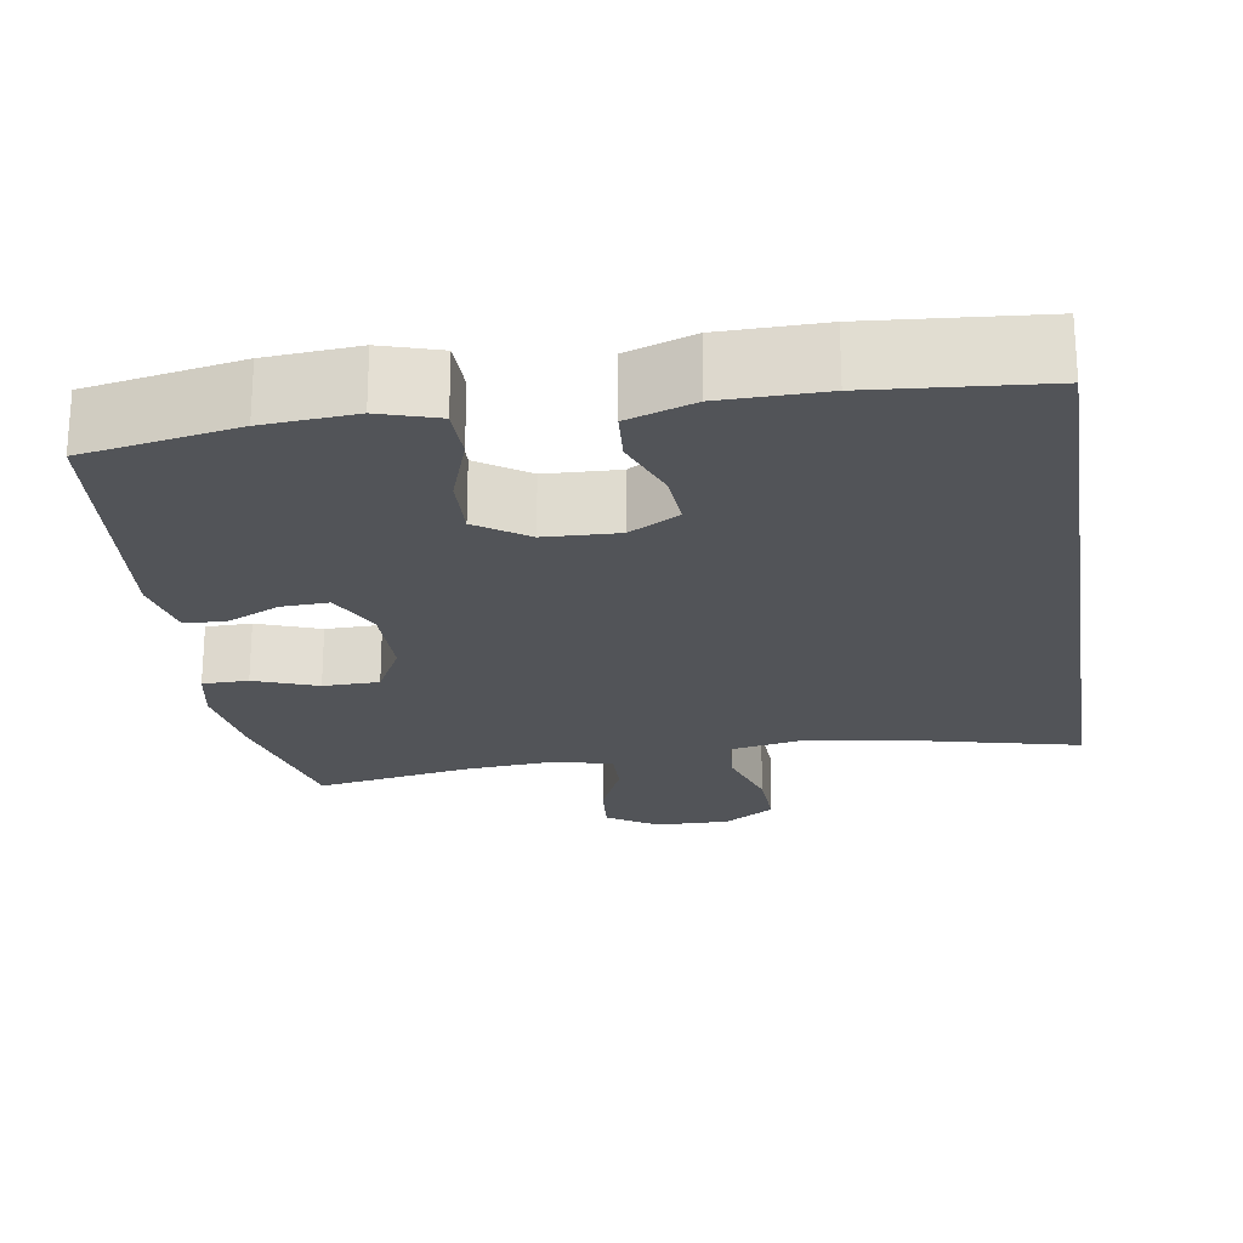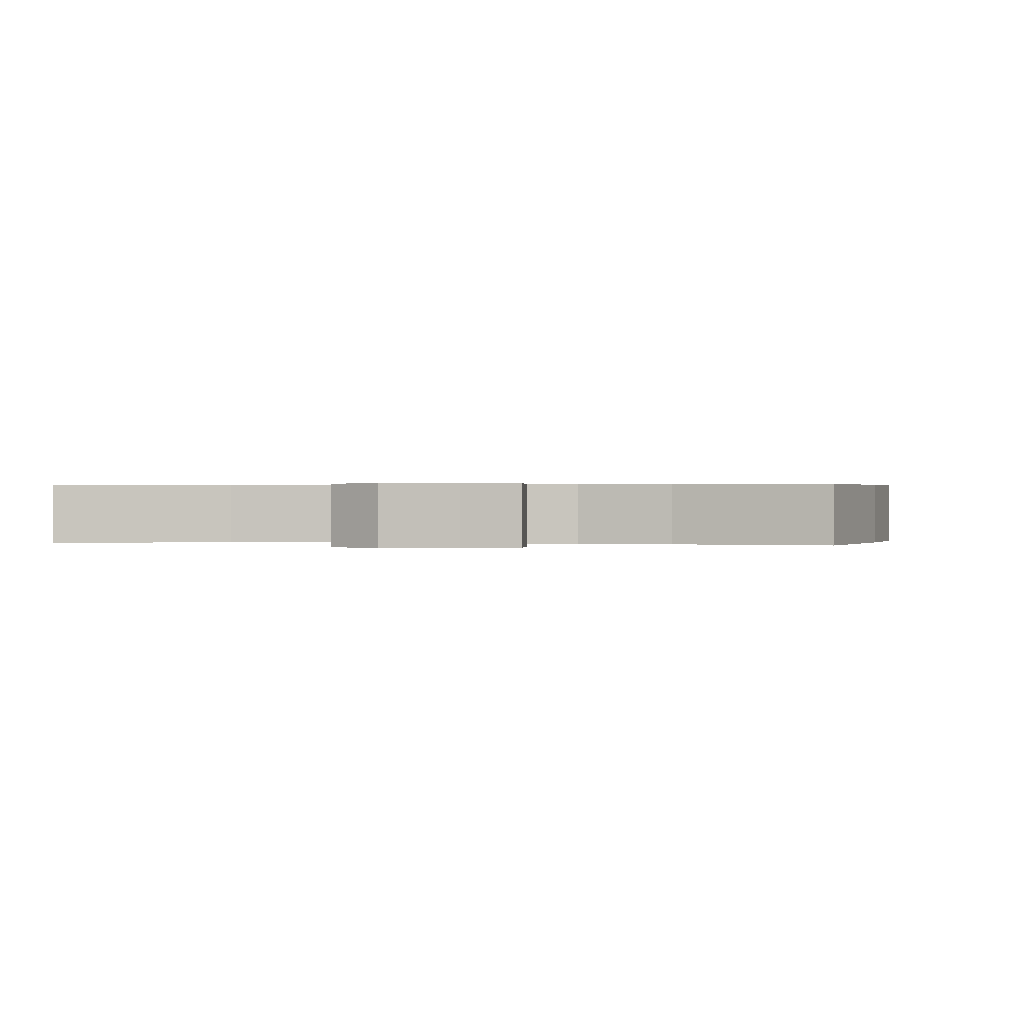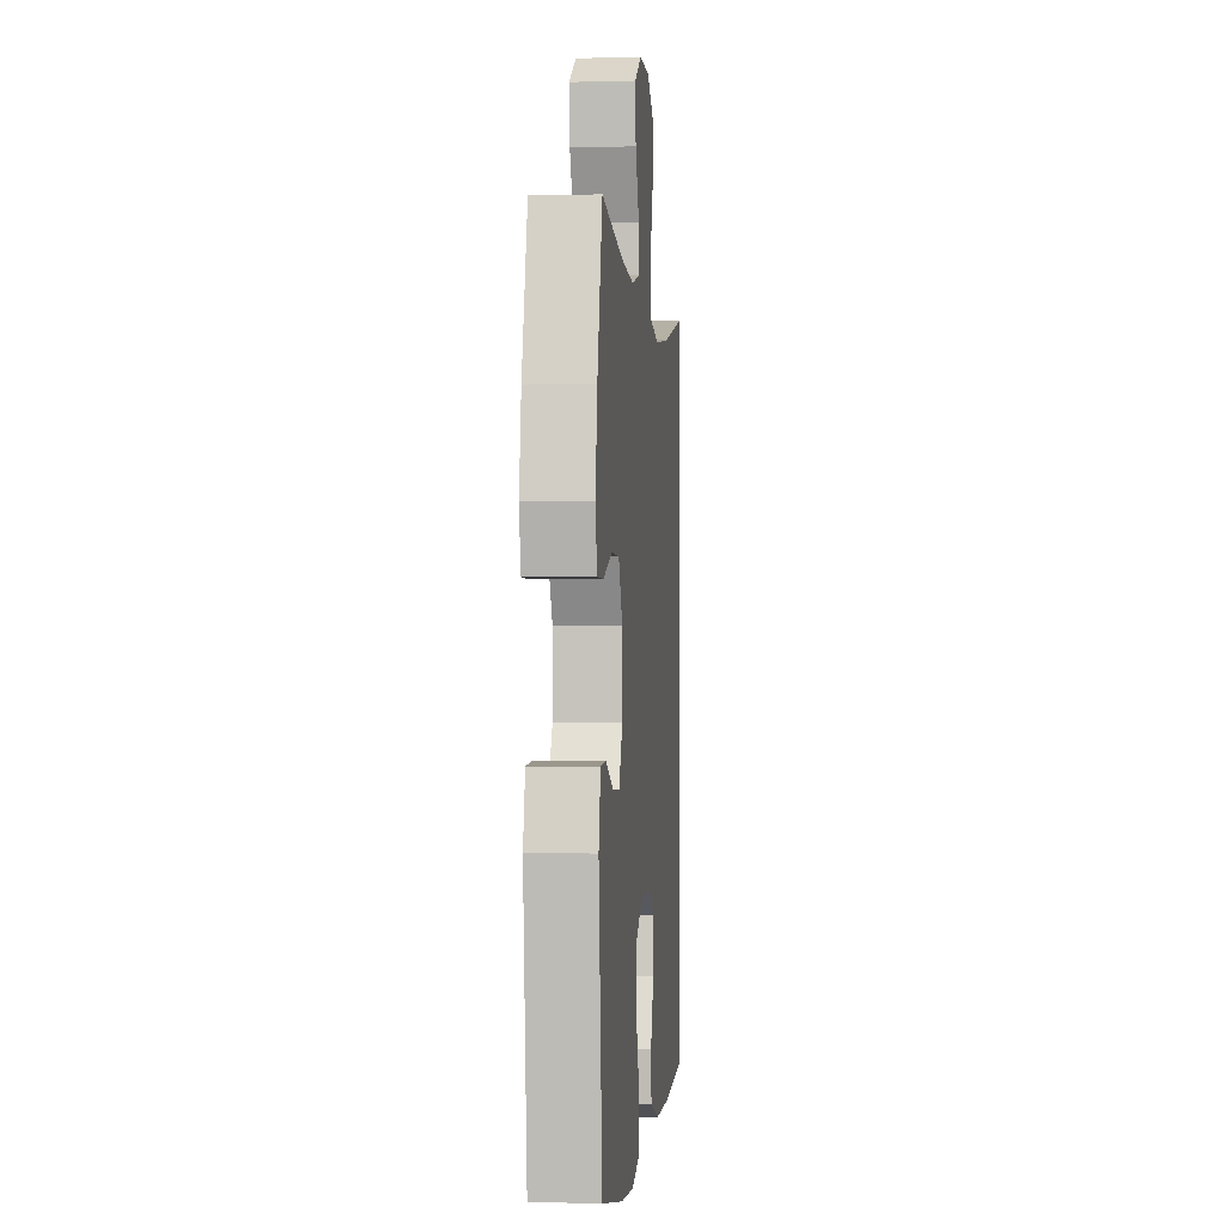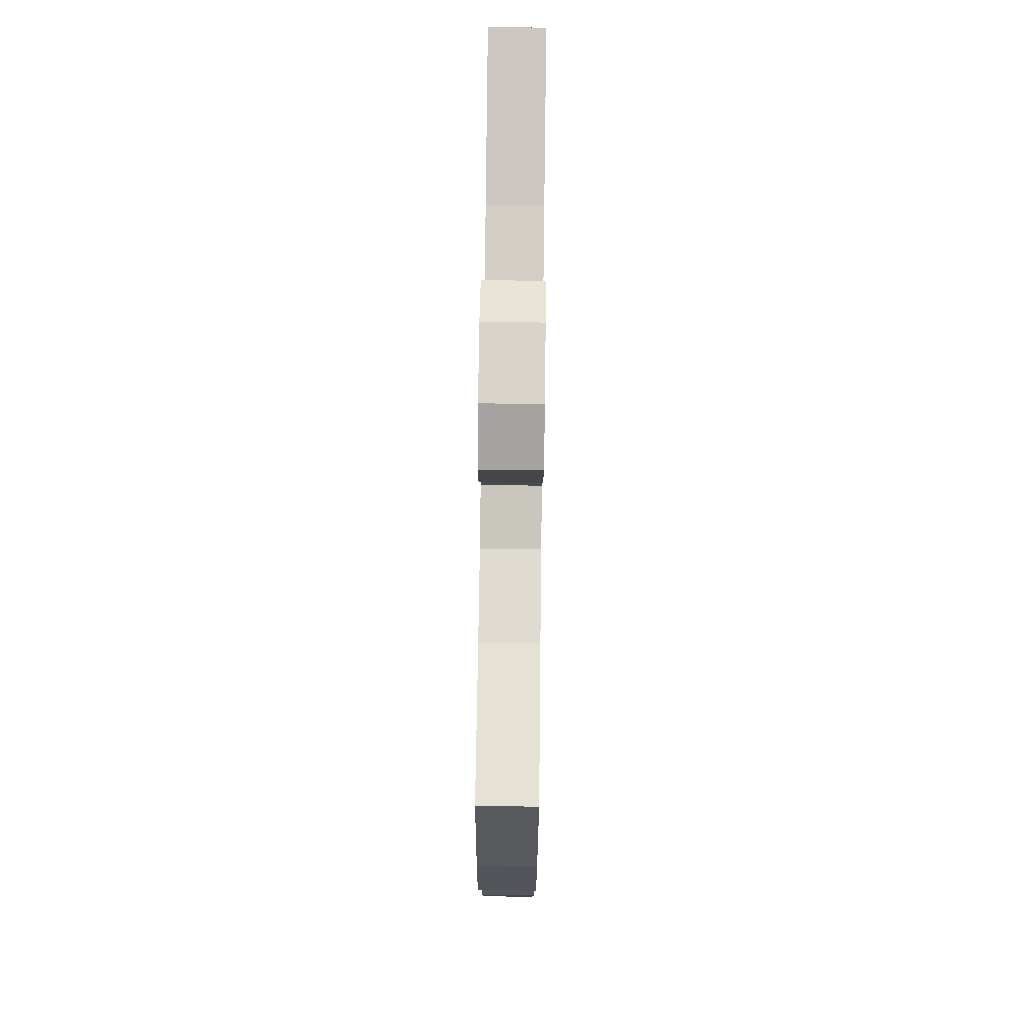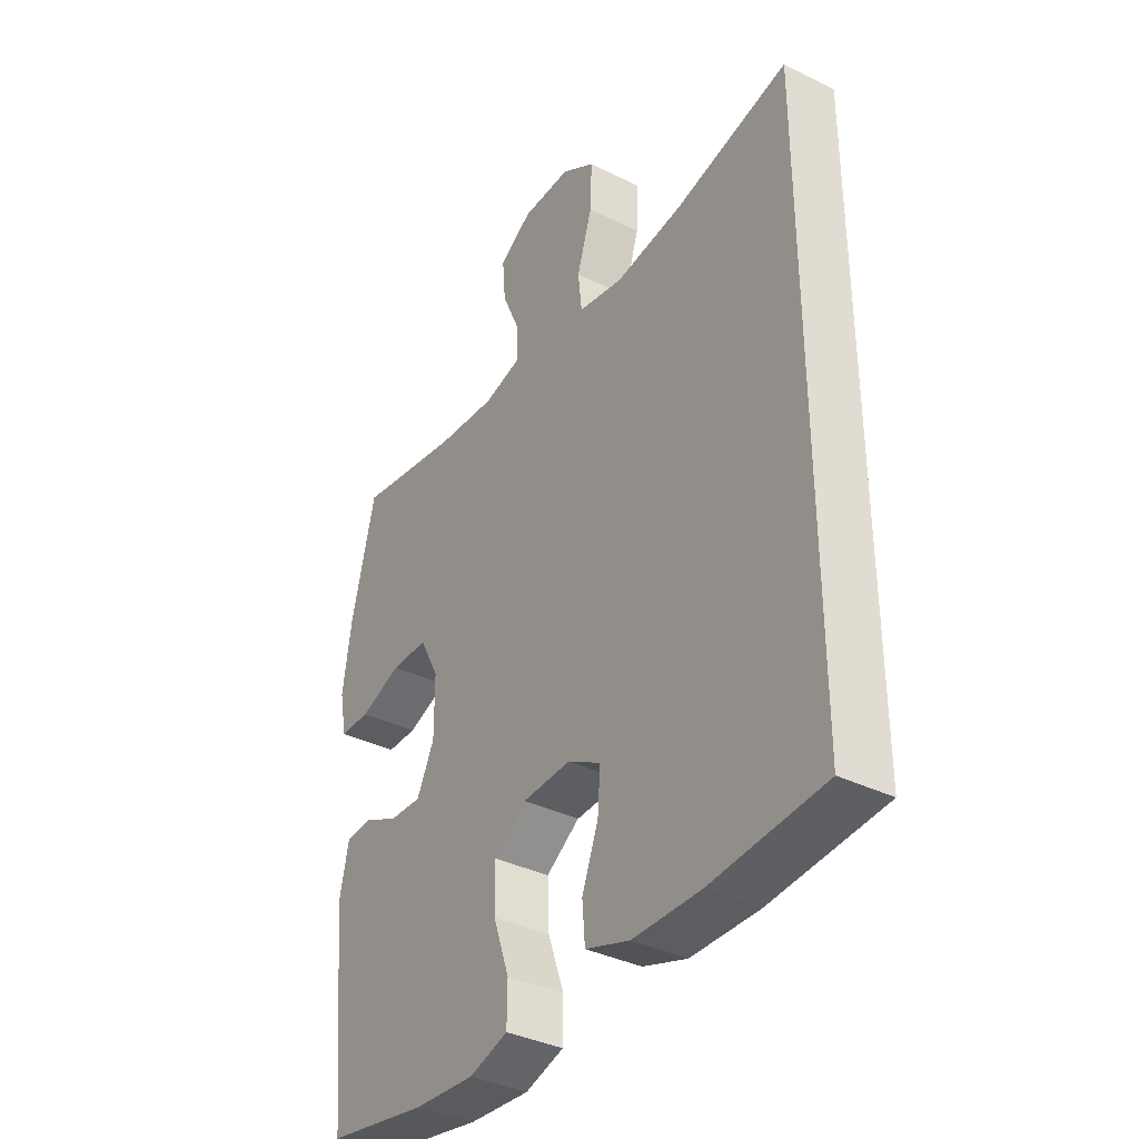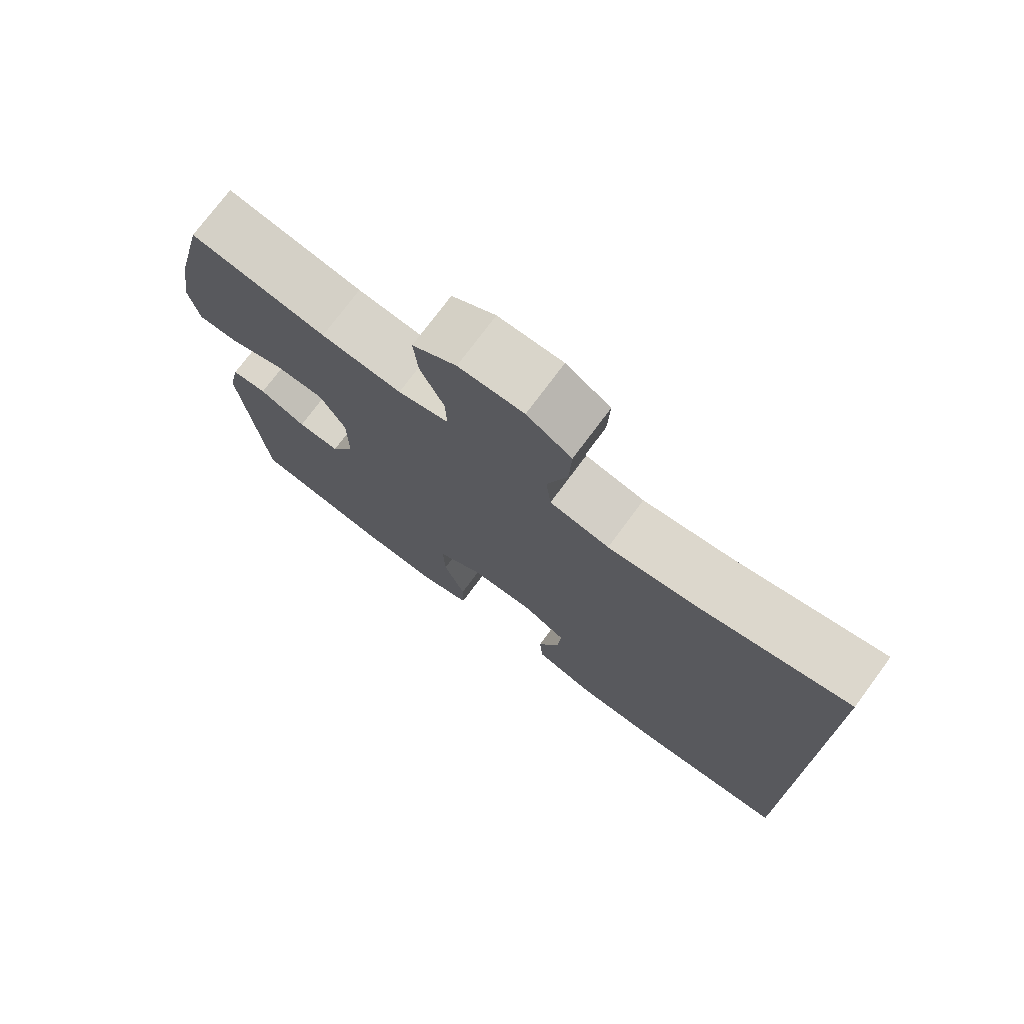
<metadata>
{"format":"obj","ext":"obj","renderer":"f3d","projection":"perspective","resolution":1024,"background":"white","views":[{"elev":-22.9,"azim":-171.0,"up":"+Y"},{"elev":0.4,"azim":9.8,"up":"+Y"},{"elev":-1.2,"azim":95.8,"up":"+Z"},{"elev":74.6,"azim":90.7,"up":"+Z"},{"elev":-36.5,"azim":-122.8,"up":"+Z"},{"elev":75.0,"azim":-143.4,"up":"+Z"}]}
</metadata>
<code>
o path360
v 0.2932 0.0375 0.4407
v 0.1735 0.0375 0.4314
v 0.09798 0.0375 0.4508
v 0.09974 0.0375 0.5108
v 0.1351 0.0375 0.5913
v 0.1413 0.0375 0.6642
v 0.07617 0.0375 0.7056
v -0.02012 0.0375 0.7073
v -0.08662 0.0375 0.6654
v -0.08327 0.0375 0.5826
v -0.05324 0.0375 0.4887
v -0.06056 0.0375 0.4202
v -0.1492 0.0375 0.4033
v -0.2834 0.0375 0.4221
v -0.5066 0.0375 0.4752
v -0.5066 0.0375 -0.5265
v -0.2838 0.0375 -0.5456
v -0.1503 0.0375 -0.5445
v -0.0628 0.0375 -0.5155
v -0.05745 0.0375 -0.449
v -0.08977 0.0375 -0.3658
v -0.09522 0.0375 -0.2942
v -0.03009 0.0375 -0.2579
v 0.066 0.0375 -0.2619
v 0.1326 0.0375 -0.3069
v 0.1295 0.0375 -0.388
v 0.09782 0.0375 -0.4788
v 0.09894 0.0375 -0.5474
v 0.1754 0.0375 -0.571
v 0.2948 0.0375 -0.5625
v 0.4953 0.0375 -0.5265
v 0.5296 0.0375 -0.1786
v 0.5115 0.0375 -0.09414
v 0.459 0.0375 -0.09041
v 0.3893 0.0375 -0.1224
v 0.3268 0.0375 -0.1251
v 0.2922 0.0375 -0.05448
v 0.2923 0.0375 0.04827
v 0.3302 0.0375 0.1209
v 0.4032 0.0375 0.1218
v 0.4855 0.0375 0.09173
v 0.5451 0.0375 0.09203
v 0.5595 0.0375 0.1656
v 0.5426 0.0375 0.281
v 0.4953 0.0375 0.4752
v 0.2932 -0.0375 0.4407
v 0.1735 -0.0375 0.4314
v 0.09798 -0.0375 0.4508
v 0.09974 -0.0375 0.5108
v 0.1351 -0.0375 0.5913
v 0.1413 -0.0375 0.6642
v 0.07617 -0.0375 0.7056
v -0.02012 -0.0375 0.7073
v -0.08662 -0.0375 0.6654
v -0.08327 -0.0375 0.5826
v -0.05324 -0.0375 0.4887
v -0.06056 -0.0375 0.4202
v -0.1492 -0.0375 0.4033
v -0.2834 -0.0375 0.4221
v -0.5066 -0.0375 0.4752
v -0.5066 -0.0375 -0.5265
v -0.2838 -0.0375 -0.5456
v -0.1503 -0.0375 -0.5445
v -0.0628 -0.0375 -0.5155
v -0.05745 -0.0375 -0.449
v -0.08977 -0.0375 -0.3658
v -0.09522 -0.0375 -0.2942
v -0.03009 -0.0375 -0.2579
v 0.066 -0.0375 -0.2619
v 0.1326 -0.0375 -0.3069
v 0.1295 -0.0375 -0.388
v 0.09782 -0.0375 -0.4788
v 0.09894 -0.0375 -0.5474
v 0.1754 -0.0375 -0.571
v 0.2948 -0.0375 -0.5625
v 0.4953 -0.0375 -0.5265
v 0.5296 -0.0375 -0.1786
v 0.5115 -0.0375 -0.09414
v 0.459 -0.0375 -0.09041
v 0.3893 -0.0375 -0.1224
v 0.3268 -0.0375 -0.1251
v 0.2922 -0.0375 -0.05448
v 0.2923 -0.0375 0.04827
v 0.3302 -0.0375 0.1209
v 0.4032 -0.0375 0.1218
v 0.4855 -0.0375 0.09173
v 0.5451 -0.0375 0.09203
v 0.5595 -0.0375 0.1656
v 0.5426 -0.0375 0.281
v 0.4953 -0.0375 0.4752
v 0.07617 0.0375 0.7056
v -0.02012 0.0375 0.7073
v -0.08662 0.0375 0.6654
v 0.1413 0.0375 0.6642
v 0.1413 0.0375 0.6642
v -0.08327 0.0375 0.5826
v 0.1351 0.0375 0.5913
v 0.09974 0.0375 0.5108
v -0.05324 0.0375 0.4887
v 0.09798 0.0375 0.4508
v 0.09798 0.0375 0.4508
v -0.06056 0.0375 0.4202
v -0.06056 0.0375 0.4202
v -0.5066 0.0375 0.4752
v -0.5066 0.0375 0.4752
v -0.5066 0.0375 -0.5265
v -0.5066 0.0375 -0.5265
v 0.4953 0.0375 0.4752
v 0.4953 0.0375 0.4752
v 0.2932 0.0375 0.4407
v 0.1735 0.0375 0.4314
v -0.2834 0.0375 0.4221
v -0.1492 0.0375 0.4033
v 0.5426 0.0375 0.281
v 0.5595 0.0375 0.1656
v 0.5451 0.0375 0.09203
v 0.5451 0.0375 0.09203
v 0.3302 0.0375 0.1209
v 0.3302 0.0375 0.1209
v 0.4032 0.0375 0.1218
v 0.4855 0.0375 0.09173
v 0.2923 0.0375 0.04827
v 0.2922 0.0375 -0.05448
v 0.3268 0.0375 -0.1251
v 0.3268 0.0375 -0.1251
v -0.09522 0.0375 -0.2942
v -0.09522 0.0375 -0.2942
v -0.03009 0.0375 -0.2579
v 0.5115 0.0375 -0.09414
v 0.5115 0.0375 -0.09414
v 0.459 0.0375 -0.09041
v 0.3893 0.0375 -0.1224
v 0.5296 0.0375 -0.1786
v 0.066 0.0375 -0.2619
v 0.1326 0.0375 -0.3069
v -0.08977 0.0375 -0.3658
v 0.1295 0.0375 -0.388
v -0.05745 0.0375 -0.449
v 0.09782 0.0375 -0.4788
v 0.4953 0.0375 -0.5265
v 0.4953 0.0375 -0.5265
v -0.0628 0.0375 -0.5155
v -0.0628 0.0375 -0.5155
v 0.09894 0.0375 -0.5474
v 0.09894 0.0375 -0.5474
v -0.1503 0.0375 -0.5445
v -0.2838 0.0375 -0.5456
v 0.2948 0.0375 -0.5625
v 0.1754 0.0375 -0.571
v 0.07617 -0.0375 0.7056
v -0.02012 -0.0375 0.7073
v -0.08662 -0.0375 0.6654
v 0.1413 -0.0375 0.6642
v 0.1413 -0.0375 0.6642
v -0.08327 -0.0375 0.5826
v 0.1351 -0.0375 0.5913
v 0.09974 -0.0375 0.5108
v -0.05324 -0.0375 0.4887
v 0.09798 -0.0375 0.4508
v 0.09798 -0.0375 0.4508
v -0.06056 -0.0375 0.4202
v -0.06056 -0.0375 0.4202
v -0.5066 -0.0375 0.4752
v -0.5066 -0.0375 0.4752
v -0.5066 -0.0375 -0.5265
v -0.5066 -0.0375 -0.5265
v 0.4953 -0.0375 0.4752
v 0.4953 -0.0375 0.4752
v 0.2932 -0.0375 0.4407
v 0.1735 -0.0375 0.4314
v -0.2834 -0.0375 0.4221
v -0.1492 -0.0375 0.4033
v 0.5426 -0.0375 0.281
v 0.5595 -0.0375 0.1656
v 0.5451 -0.0375 0.09203
v 0.5451 -0.0375 0.09203
v 0.3302 -0.0375 0.1209
v 0.3302 -0.0375 0.1209
v 0.4032 -0.0375 0.1218
v 0.4855 -0.0375 0.09173
v 0.2923 -0.0375 0.04827
v 0.2922 -0.0375 -0.05448
v 0.3268 -0.0375 -0.1251
v 0.3268 -0.0375 -0.1251
v -0.09522 -0.0375 -0.2942
v -0.09522 -0.0375 -0.2942
v -0.03009 -0.0375 -0.2579
v 0.5115 -0.0375 -0.09414
v 0.5115 -0.0375 -0.09414
v 0.459 -0.0375 -0.09041
v 0.3893 -0.0375 -0.1224
v 0.5296 -0.0375 -0.1786
v 0.066 -0.0375 -0.2619
v 0.1326 -0.0375 -0.3069
v -0.08977 -0.0375 -0.3658
v 0.1295 -0.0375 -0.388
v -0.05745 -0.0375 -0.449
v 0.09782 -0.0375 -0.4788
v 0.4953 -0.0375 -0.5265
v 0.4953 -0.0375 -0.5265
v -0.0628 -0.0375 -0.5155
v -0.0628 -0.0375 -0.5155
v 0.09894 -0.0375 -0.5474
v 0.09894 -0.0375 -0.5474
v -0.1503 -0.0375 -0.5445
v -0.2838 -0.0375 -0.5456
v 0.2948 -0.0375 -0.5625
v 0.1754 -0.0375 -0.571
f 179 180 174
f 199 183 207
f 191 183 199
f 161 181 159
f 196 198 208
f 171 185 172
f 177 179 169
f 161 159 158
f 170 177 169
f 201 197 205
f 208 198 203
f 174 180 175
f 172 185 187
f 183 193 194
f 192 191 199
f 156 155 157
f 205 195 206
f 206 195 185
f 169 173 167
f 155 156 151
f 207 196 208
f 158 157 155
f 182 193 183
f 169 179 173
f 191 192 190
f 173 179 174
f 156 150 151
f 183 194 207
f 159 157 158
f 207 194 196
f 181 187 193
f 195 205 197
f 163 185 171
f 181 193 182
f 181 177 170
f 206 185 165
f 172 181 161
f 172 187 181
f 150 156 153
f 155 151 152
f 159 181 170
f 165 185 163
f 190 192 188
f 7 8 53 52
f 8 9 54 53
f 95 7 52 154
f 9 10 55 54
f 5 6 51 50
f 4 5 50 49
f 10 11 56 55
f 101 4 49 160
f 11 103 162 56
f 105 107 166 164
f 109 1 46 168
f 2 3 48 47
f 14 15 60 59
f 1 2 47 46
f 13 14 59 58
f 12 13 58 57
f 44 45 90 89
f 43 44 89 88
f 117 43 88 176
f 119 40 85 178
f 41 42 87 86
f 40 41 86 85
f 38 39 84 83
f 37 38 83 82
f 125 37 82 184
f 127 23 68 186
f 130 34 79 189
f 34 35 80 79
f 32 33 78 77
f 35 36 81 80
f 23 24 69 68
f 24 25 70 69
f 21 22 67 66
f 25 26 71 70
f 20 21 66 65
f 26 27 72 71
f 141 32 77 200
f 143 20 65 202
f 27 145 204 72
f 18 19 64 63
f 17 18 63 62
f 16 17 62 61
f 30 31 76 75
f 29 30 75 74
f 28 29 74 73
f 120 115 121
f 140 148 124
f 132 140 124
f 102 100 122
f 137 149 139
f 112 113 126
f 118 110 120
f 102 99 100
f 111 110 118
f 142 146 138
f 149 144 139
f 115 116 121
f 113 128 126
f 124 135 134
f 133 140 132
f 97 98 96
f 146 147 136
f 147 126 136
f 110 108 114
f 96 92 97
f 148 149 137
f 99 96 98
f 123 124 134
f 110 114 120
f 132 131 133
f 114 115 120
f 97 92 91
f 124 148 135
f 100 99 98
f 148 137 135
f 122 134 128
f 136 138 146
f 104 112 126
f 122 123 134
f 122 111 118
f 147 106 126
f 113 102 122
f 113 122 128
f 91 94 97
f 96 93 92
f 100 111 122
f 106 104 126
f 131 129 133

</code>
